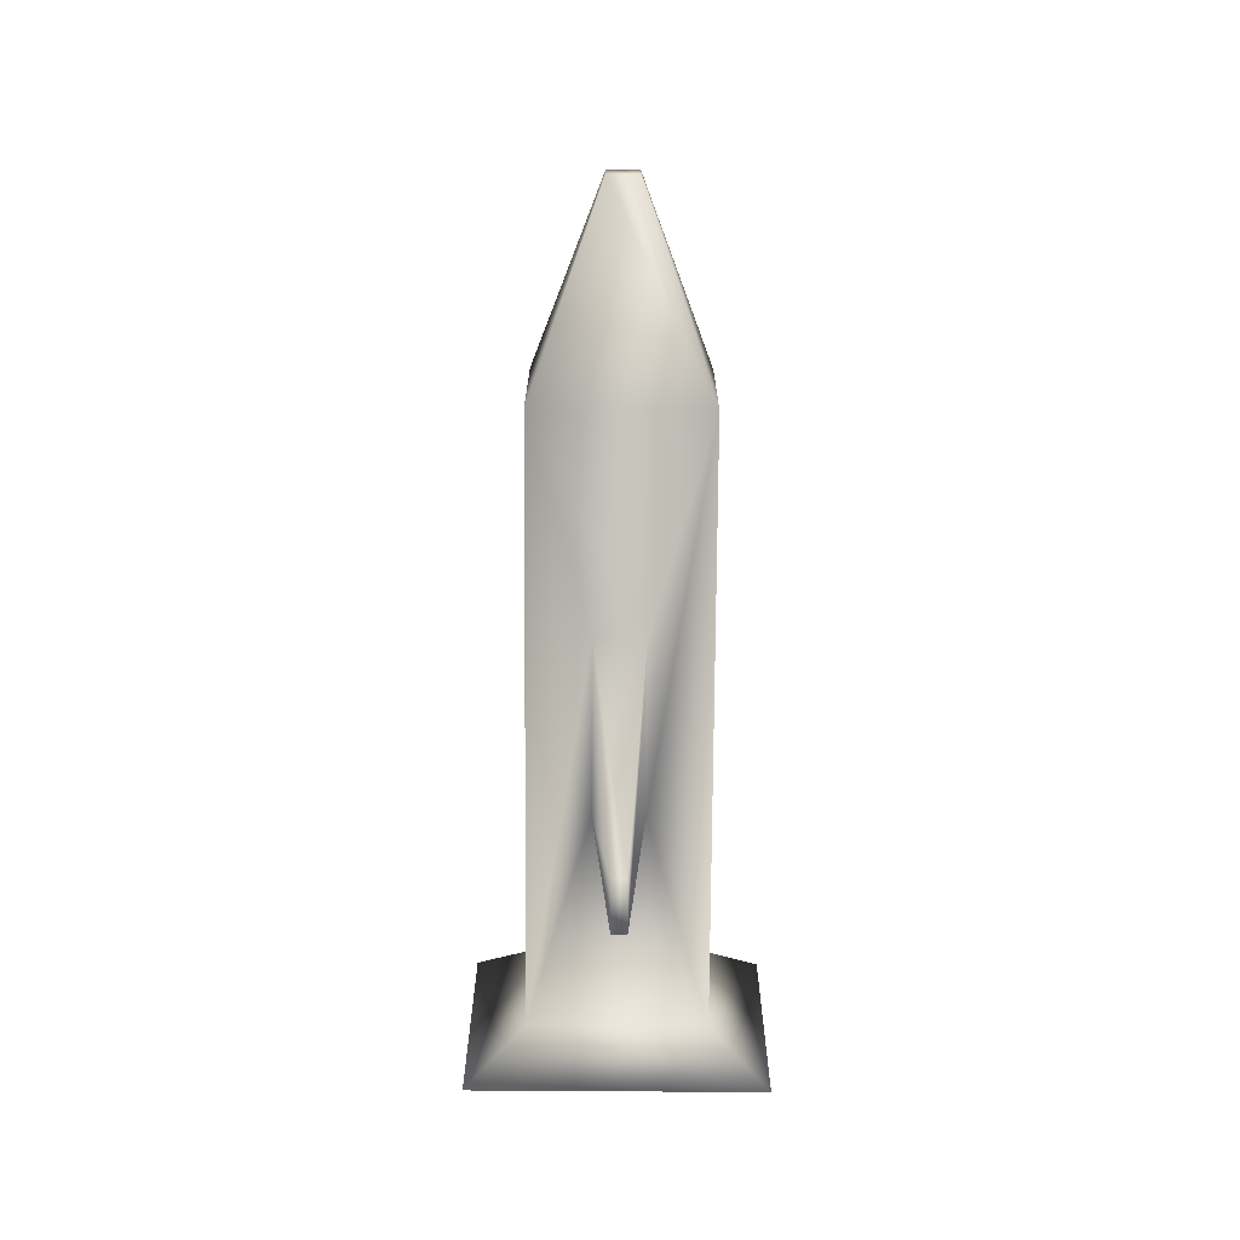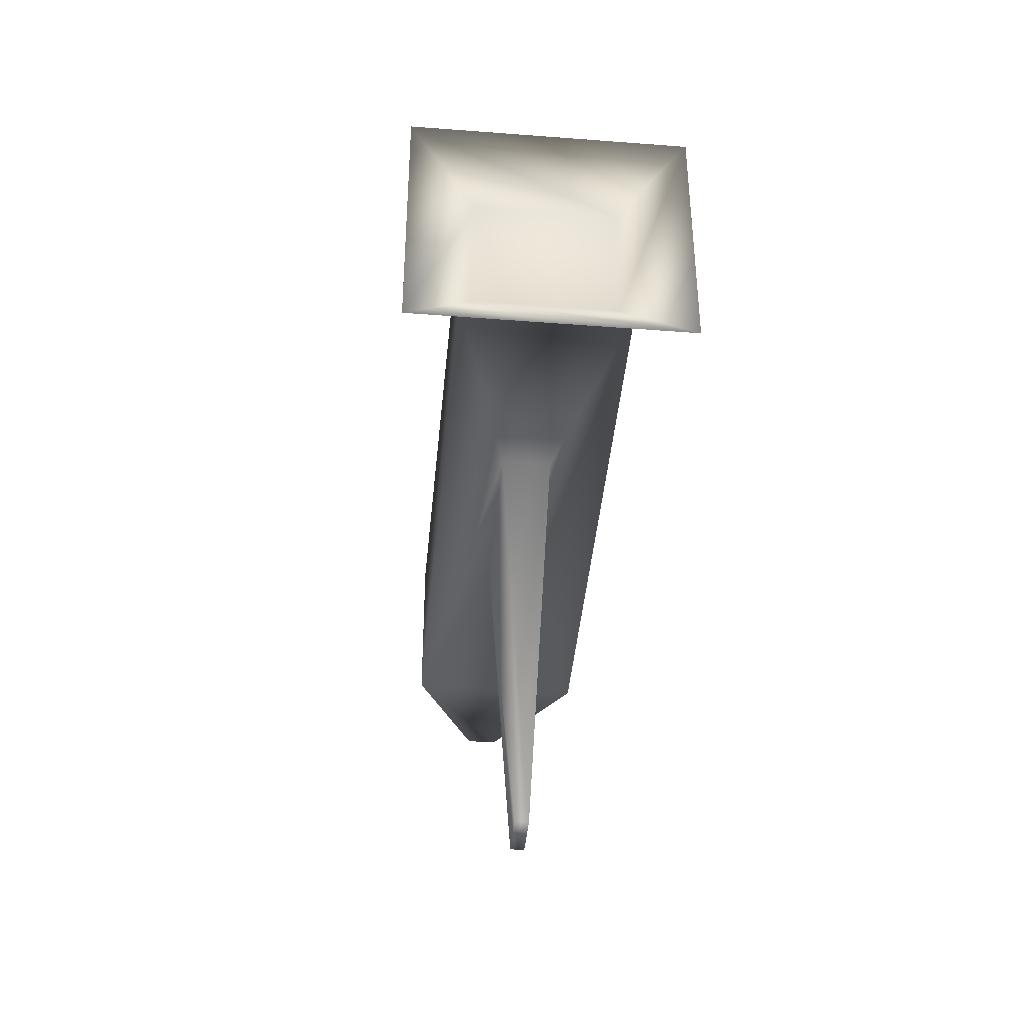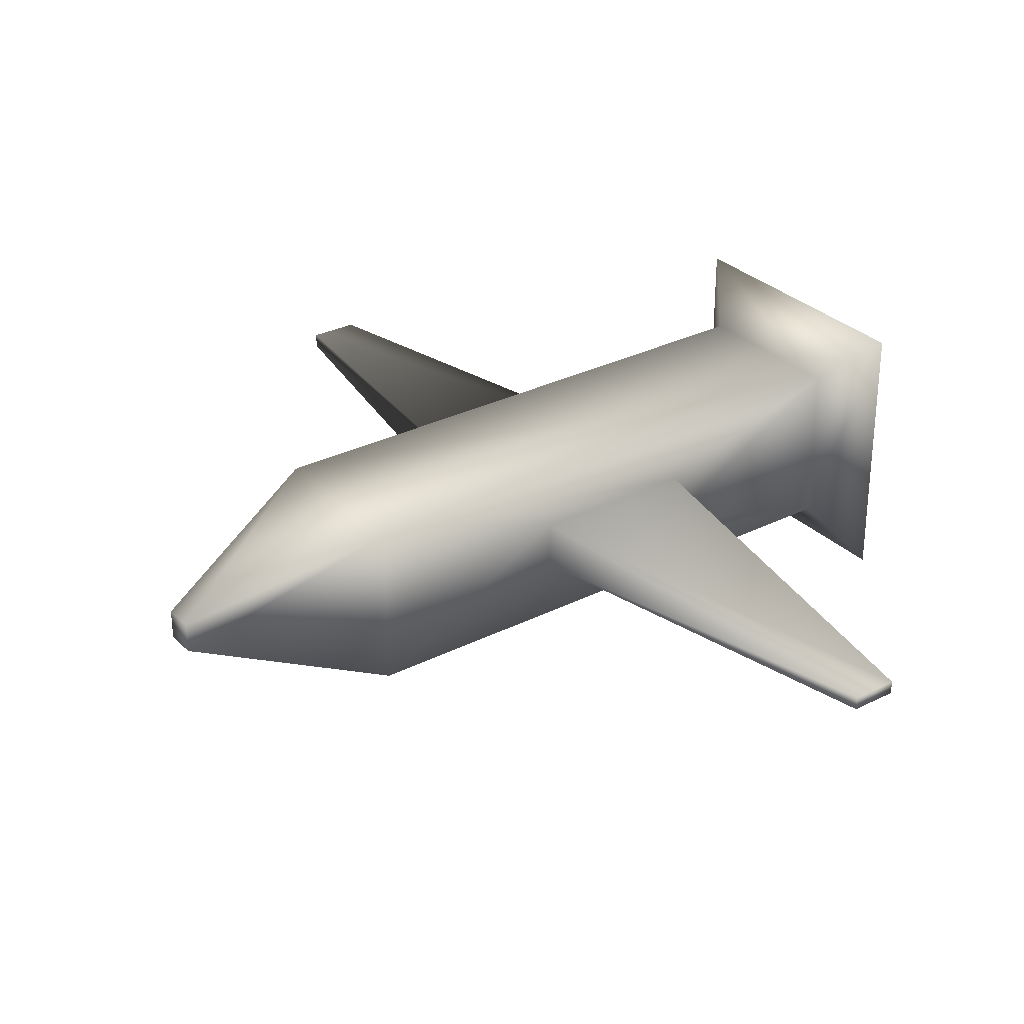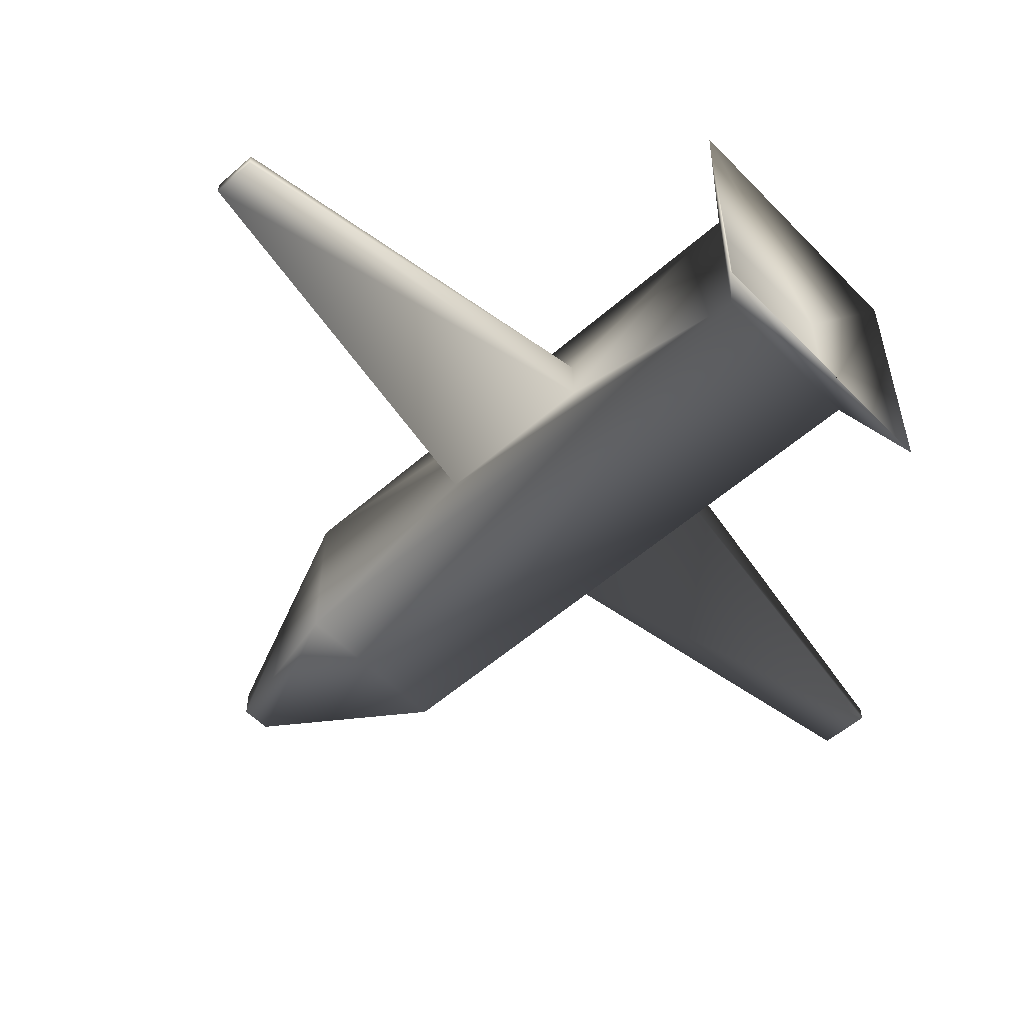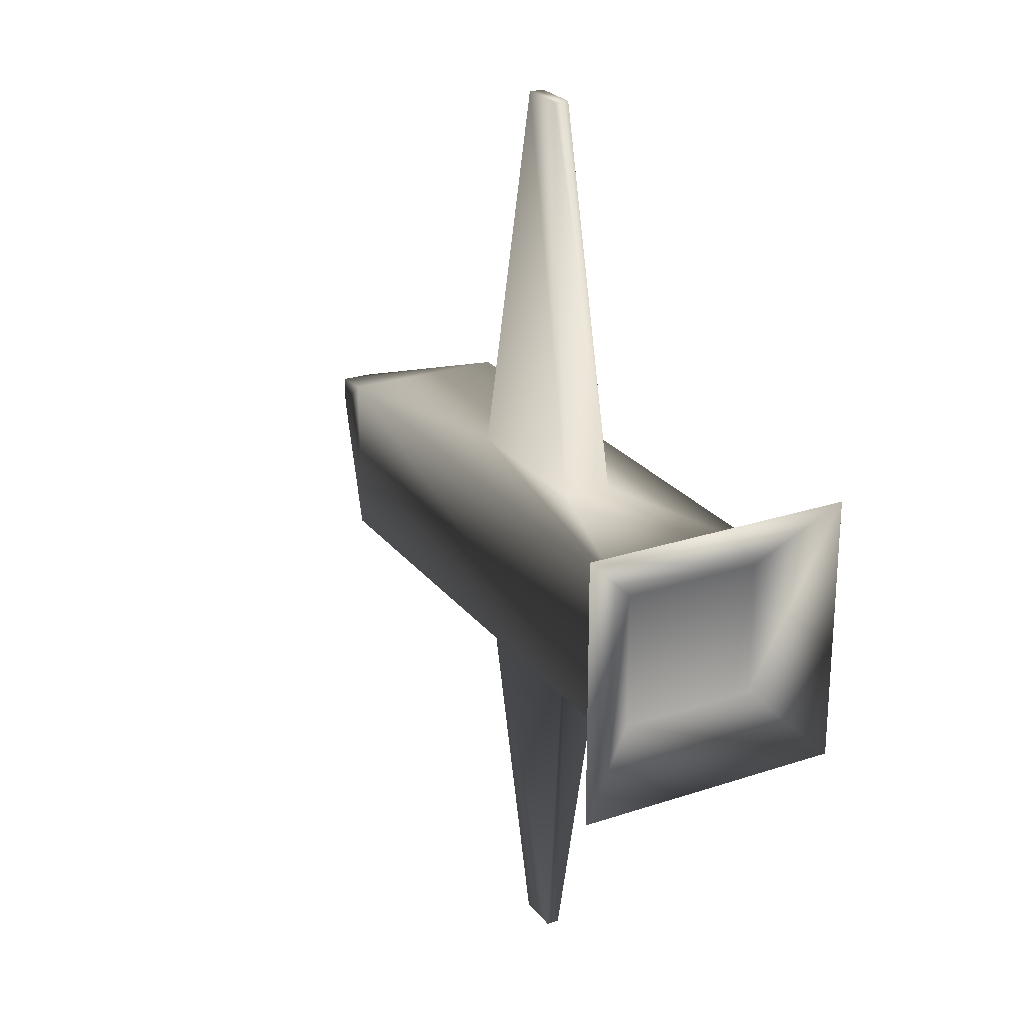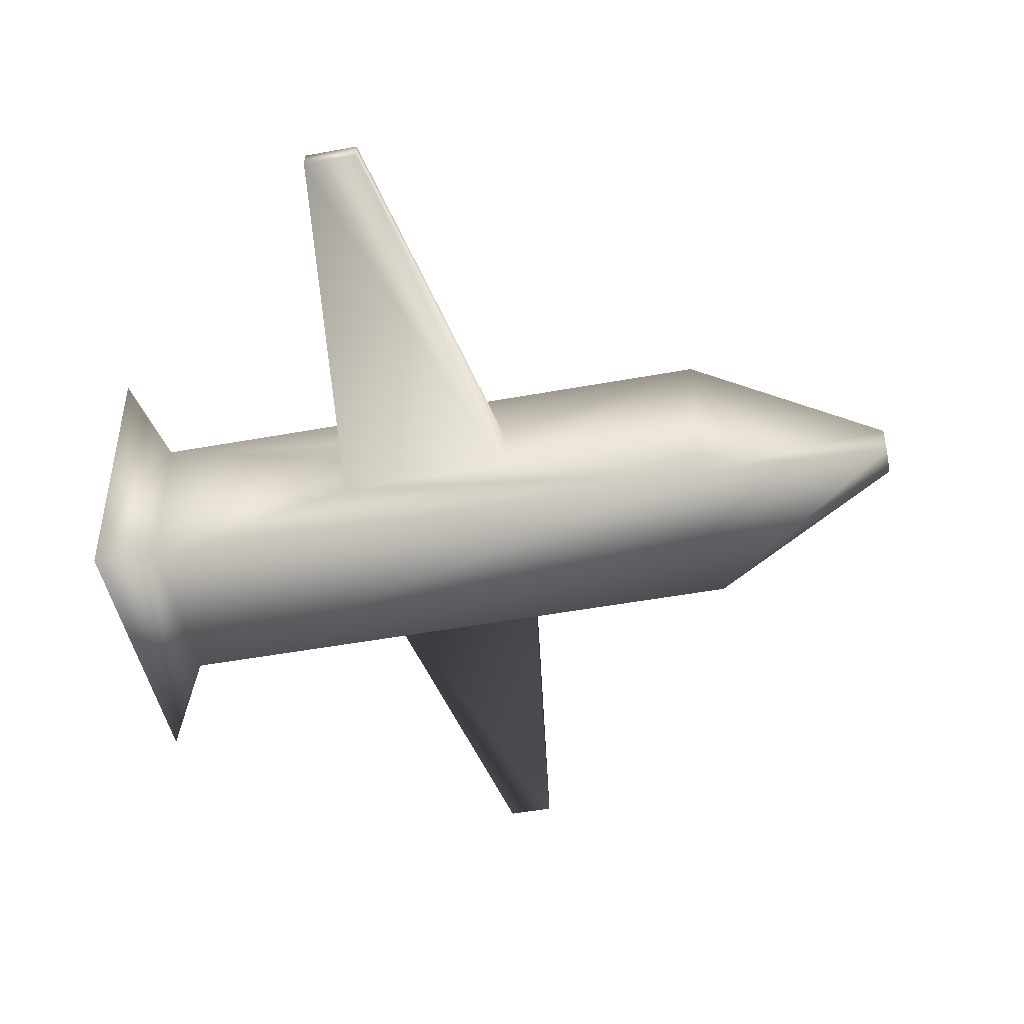
<metadata>
{"format":"obj","ext":"obj","renderer":"f3d","projection":"perspective","resolution":1024,"background":"white","views":[{"elev":-72.9,"azim":89.6,"up":"+Z"},{"elev":-42.9,"azim":-95.3,"up":"+Z"},{"elev":30.4,"azim":144.0,"up":"+Y"},{"elev":-55.0,"azim":-137.1,"up":"+Y"},{"elev":24.8,"azim":-118.5,"up":"+Z"},{"elev":-47.8,"azim":11.7,"up":"+Y"}]}
</metadata>
<code>
o Cube
v 1.489 -0.4978 -0.7635
v 1.489 -0.4978 1.237
v -5.414 -0.4978 1.237
v -5.414 -0.4978 -0.7635
v 1.489 1.502 -0.7635
v 1.489 1.502 1.237
v -5.414 1.502 1.237
v -5.414 1.502 -0.7635
v 3.764 0.3195 0.0539
v 3.764 0.3195 0.4192
v 3.764 0.6848 0.0539
v 3.764 0.6848 0.4192
v -5.876 -1.162 1.9
v -5.876 -1.162 -1.427
v -5.876 2.166 1.9
v -5.876 2.166 -1.427
v -5.386 -0.3376 1.076
v -5.386 -0.3376 -0.6033
v -5.386 1.342 1.076
v -5.386 1.342 -0.6033
v -0.9581 0.2112 -0.7635
v -2.967 0.2112 -0.7635
v -0.9581 0.7932 -0.7635
v -2.967 0.7932 -0.7635
v -1.692 0.4238 -5.558
v -2.233 0.4238 -5.558
v -1.692 0.5805 -5.558
v -2.233 0.5805 -5.558
v -0.9409 0.2062 1.237
v -2.984 0.2062 1.237
v -0.9409 0.7981 1.237
v -2.984 0.7981 1.237
v -1.66 0.4146 5.916
v -2.265 0.4146 5.916
v -1.66 0.5897 5.916
v -2.265 0.5897 5.916
f 1 2 4
f 5 8 6
f 6 7 31
f 7 8 15
f 8 5 24
f 15 16 19
f 8 4 16
f 3 7 13
f 4 3 14
f 17 19 18
f 16 14 20
f 13 15 17
f 14 13 18
f 24 23 28
f 4 8 22
f 5 1 23
f 1 4 21
f 27 25 28
f 22 24 26
f 23 21 27
f 21 22 25
f 31 32 35
f 7 3 32
f 2 6 29
f 3 2 30
f 33 35 34
f 32 30 36
f 29 31 33
f 30 29 34
f 2 3 4
f 8 7 6
f 7 32 31
f 8 16 15
f 5 23 24
f 16 20 19
f 4 14 16
f 7 15 13
f 3 13 14
f 19 20 18
f 14 18 20
f 15 19 17
f 13 17 18
f 23 27 28
f 8 24 22
f 1 21 23
f 4 22 21
f 25 26 28
f 24 28 26
f 21 25 27
f 22 26 25
f 32 36 35
f 3 30 32
f 6 31 29
f 2 29 30
f 35 36 34
f 30 34 36
f 31 35 33
f 29 33 34
f 5 6 11
f 9 11 10
f 6 2 12
f 1 5 9
f 2 1 10
f 6 12 11
f 11 12 10
f 2 10 12
f 5 11 9
f 1 9 10

</code>
